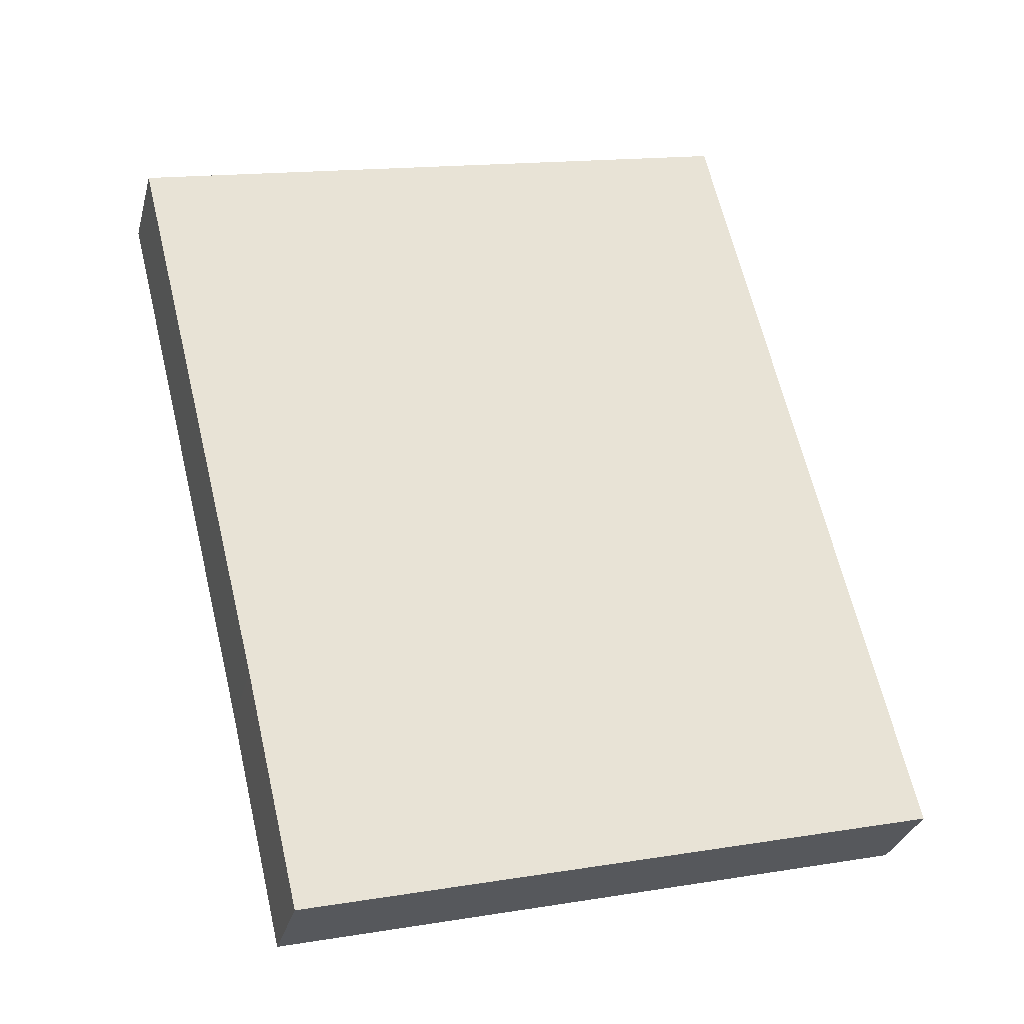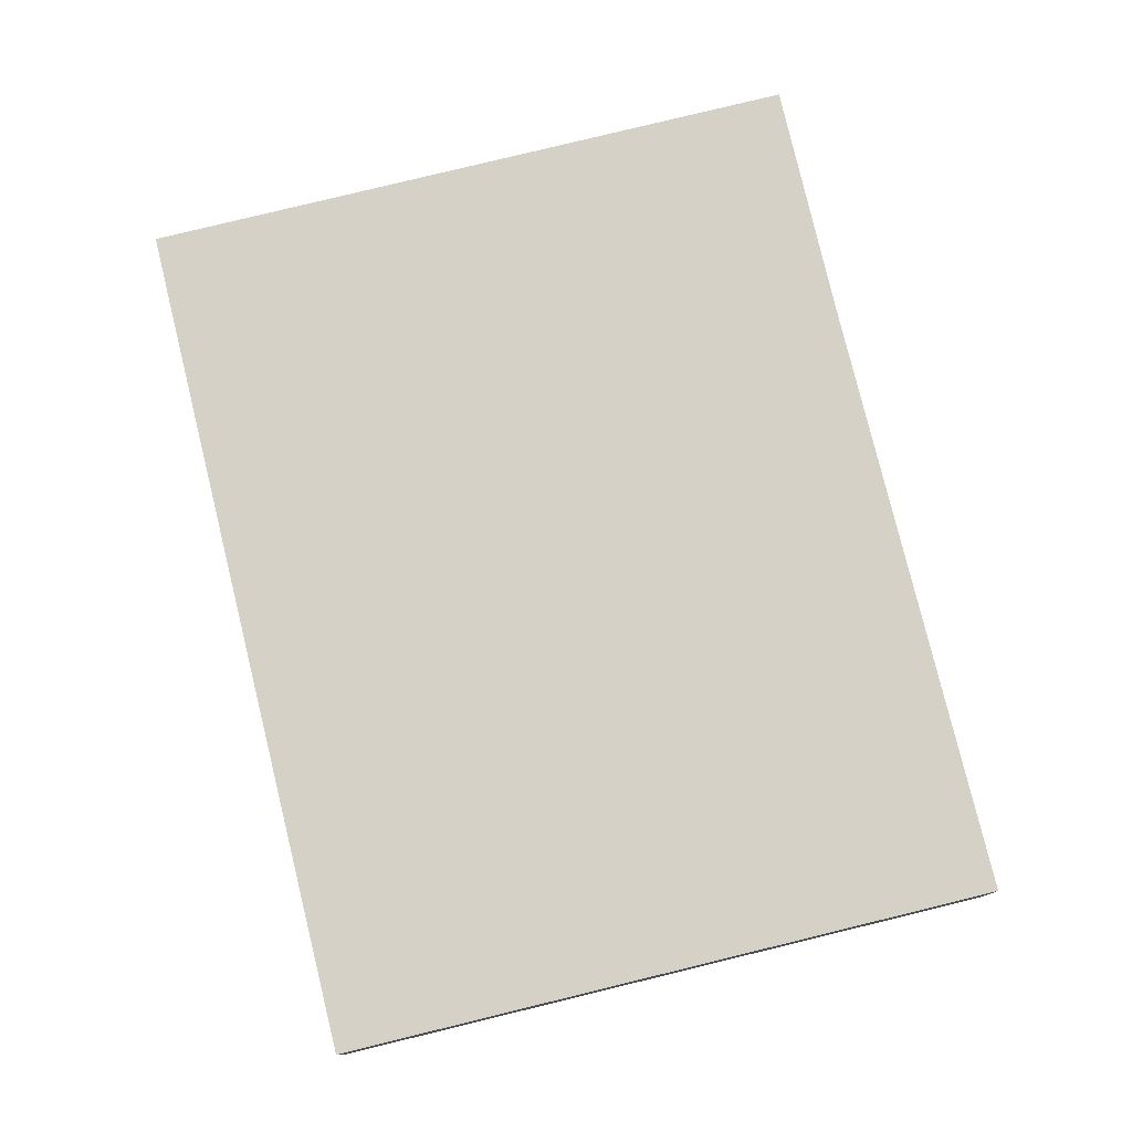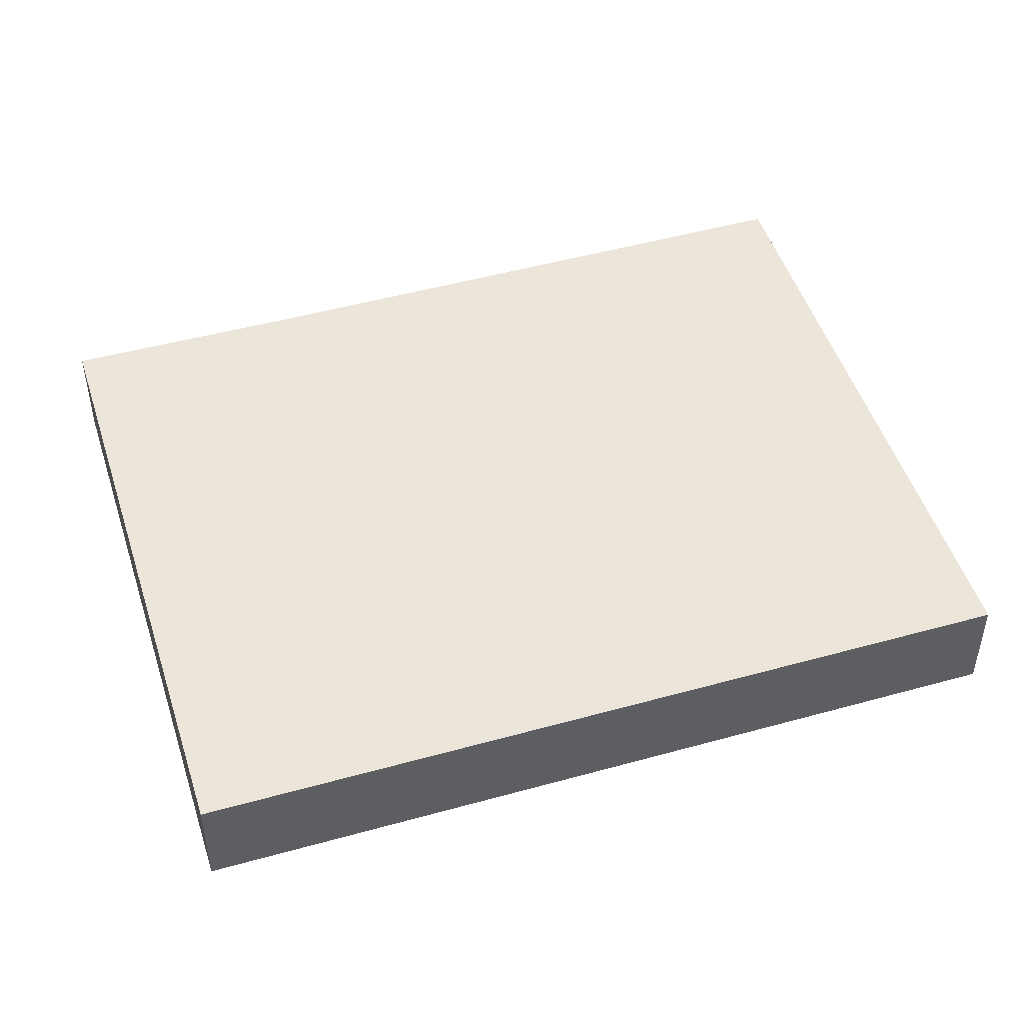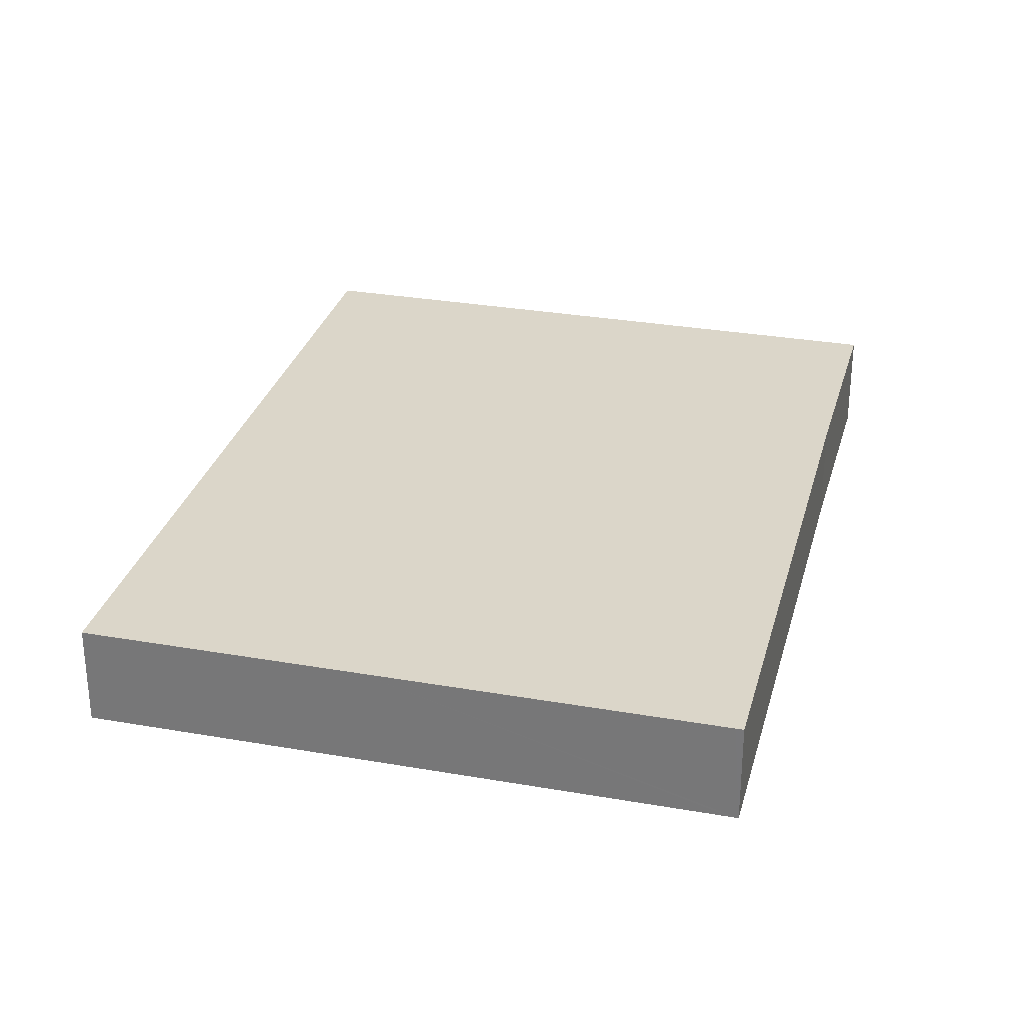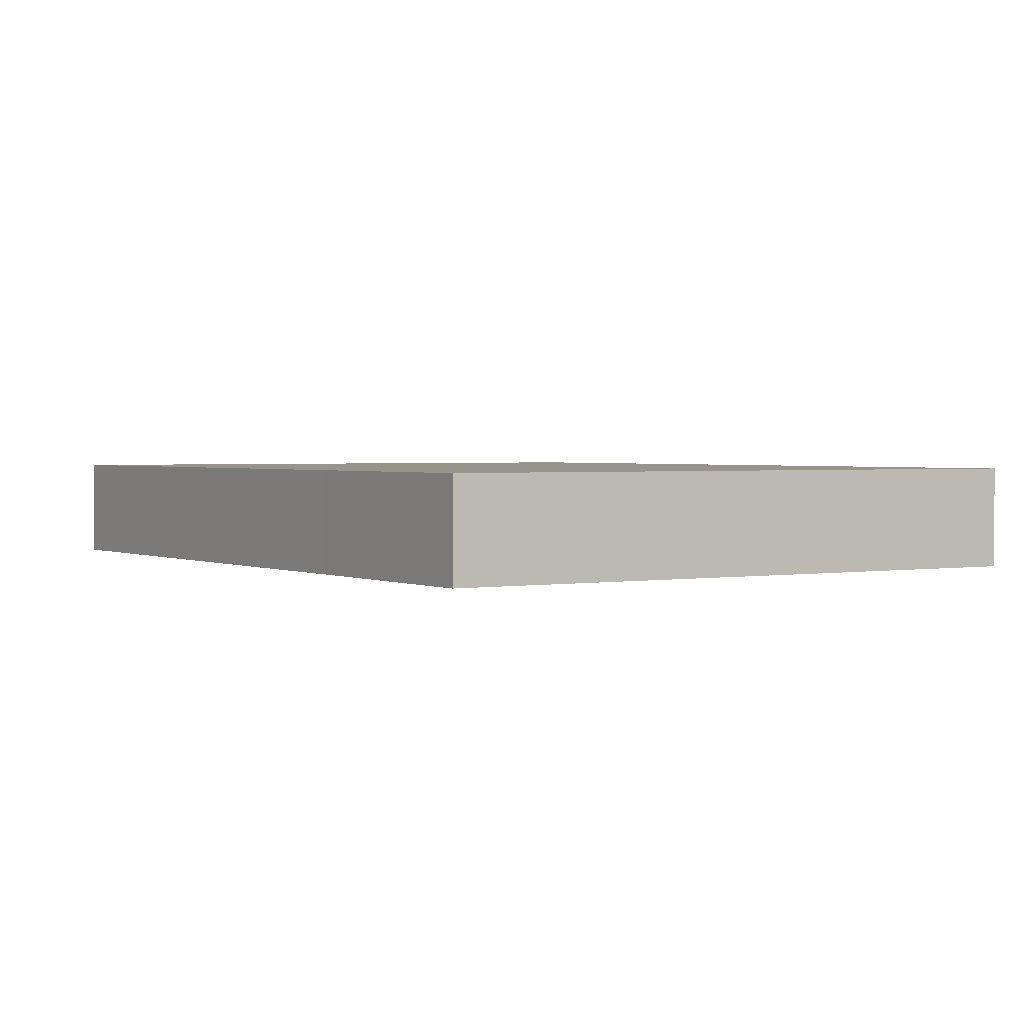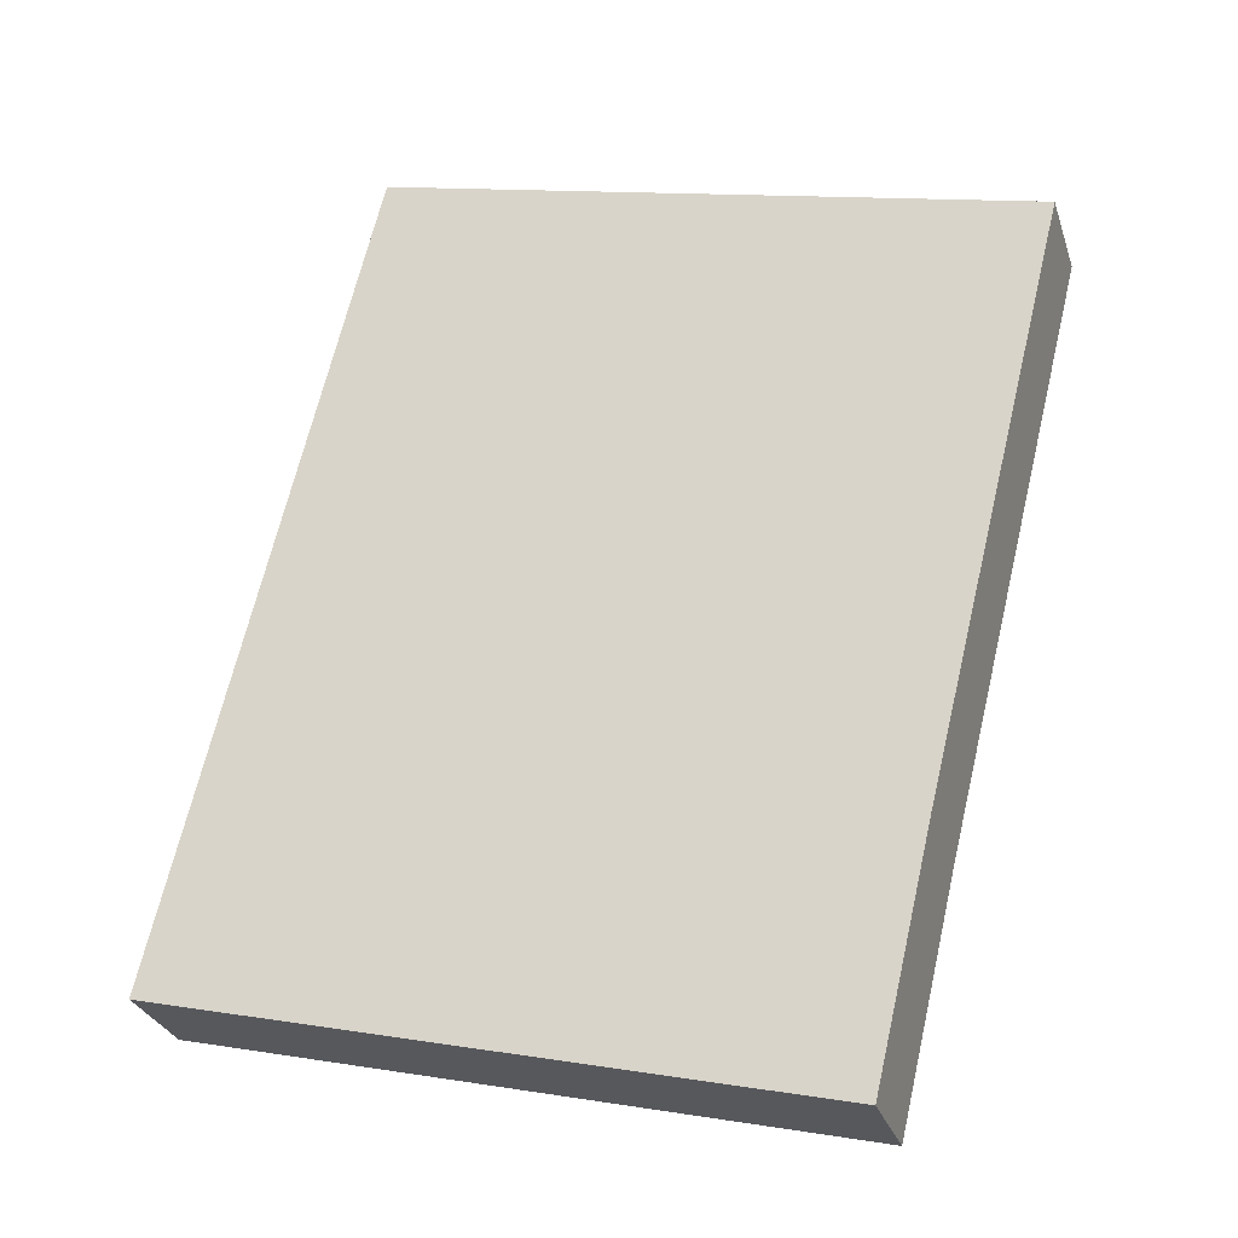
<metadata>
{"format":"obj","ext":"obj","renderer":"f3d","projection":"perspective","resolution":1024,"background":"white","views":[{"elev":-30.2,"azim":165.9,"up":"+Z"},{"elev":78.9,"azim":0.0,"up":"+Y"},{"elev":48.5,"azim":-93.6,"up":"+Y"},{"elev":30.0,"azim":28.1,"up":"+Y"},{"elev":1.8,"azim":161.3,"up":"+Y"},{"elev":-28.8,"azim":16.5,"up":"+Z"}]}
</metadata>
<code>
v  45.91 6.584 9.405
v  30.82 6.584 48.37
v  54.12 6.584 42.69
v  44.88 6.584 5.228
v  41.27 6.584 -10.1
v  15.17 6.584 -3.714
v  12.85 6.584 52.75
v  11.78 6.584 48.37
v  0.019 6.584 0.078
v  0 6.584 4.032e-16
v  53.61 6.584 42.81
v  54.12 -2.614e-15 42.69
v  53.61 -2.621e-15 42.81
v  30.82 -2.962e-15 48.37
v  12.85 -3.23e-15 52.75
v  45.91 -5.759e-16 9.405
v  44.88 -3.201e-16 5.228
v  41.27 6.187e-16 -10.1
v  15.17 2.274e-16 -3.714
v  0 0 0
v  0.019 -4.776e-18 0.078
v  11.78 -2.962e-15 48.37
g defaultobject
f 1 2 3
f 2 1 4
f 2 4 5
f 2 5 6
f 2 6 7
f 7 6 8
f 8 6 9
f 9 6 10
f 11 12 3
f 12 11 2
f 12 2 13
f 13 2 14
f 14 2 7
f 14 7 15
f 12 1 3
f 1 12 16
f 1 16 4
f 4 16 17
f 4 17 5
f 5 17 18
f 18 6 5
f 6 18 19
f 6 19 10
f 10 19 20
f 20 9 10
f 9 20 8
f 8 20 21
f 8 21 22
f 8 22 7
f 7 22 15
f 17 19 18
f 19 17 16
f 19 16 12
f 19 12 20
f 20 12 21
f 21 12 22
f 22 12 14
f 22 14 15

</code>
